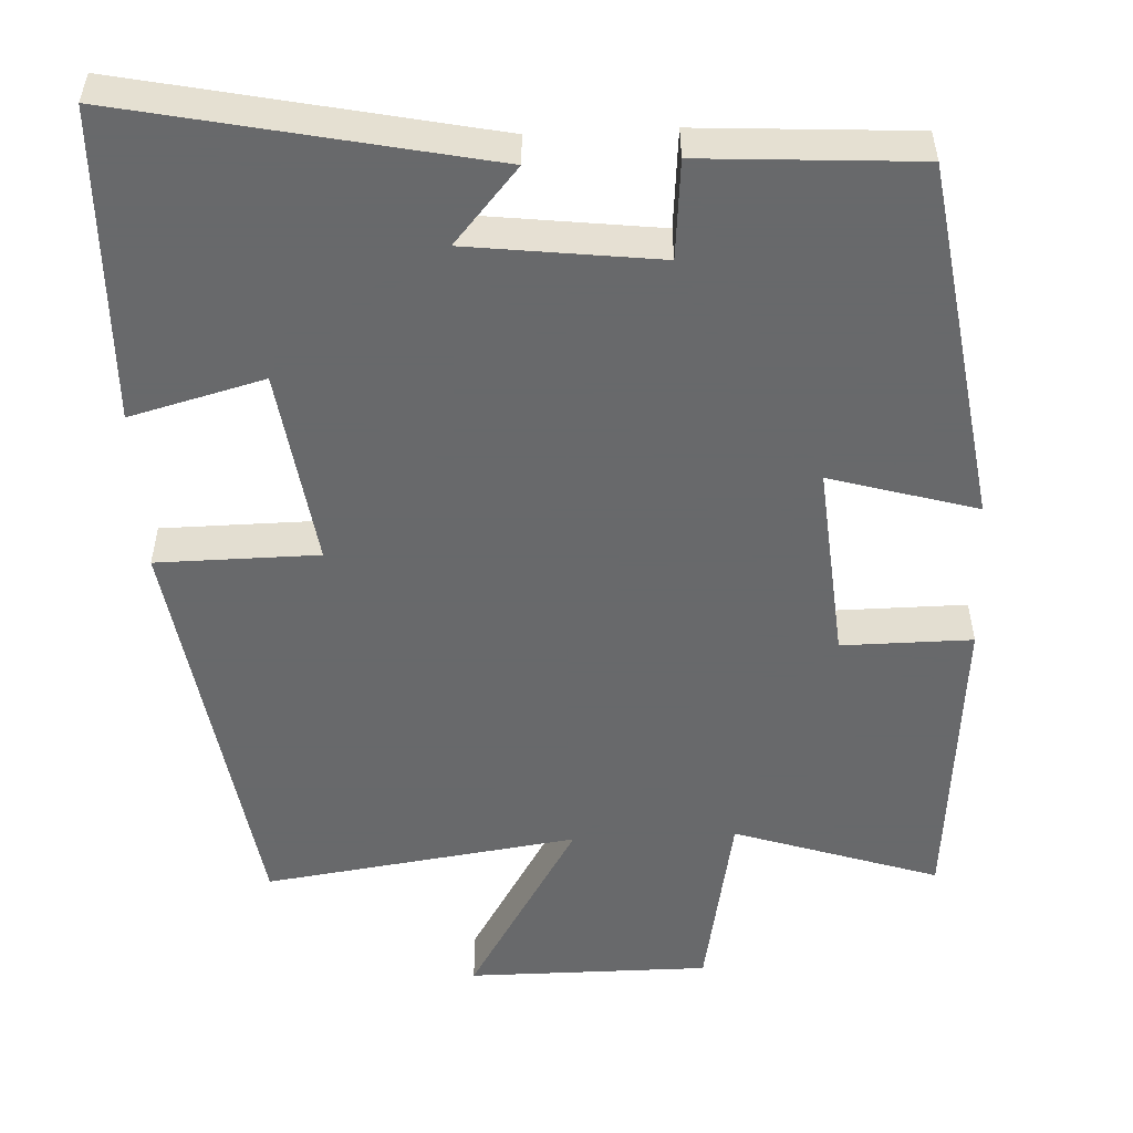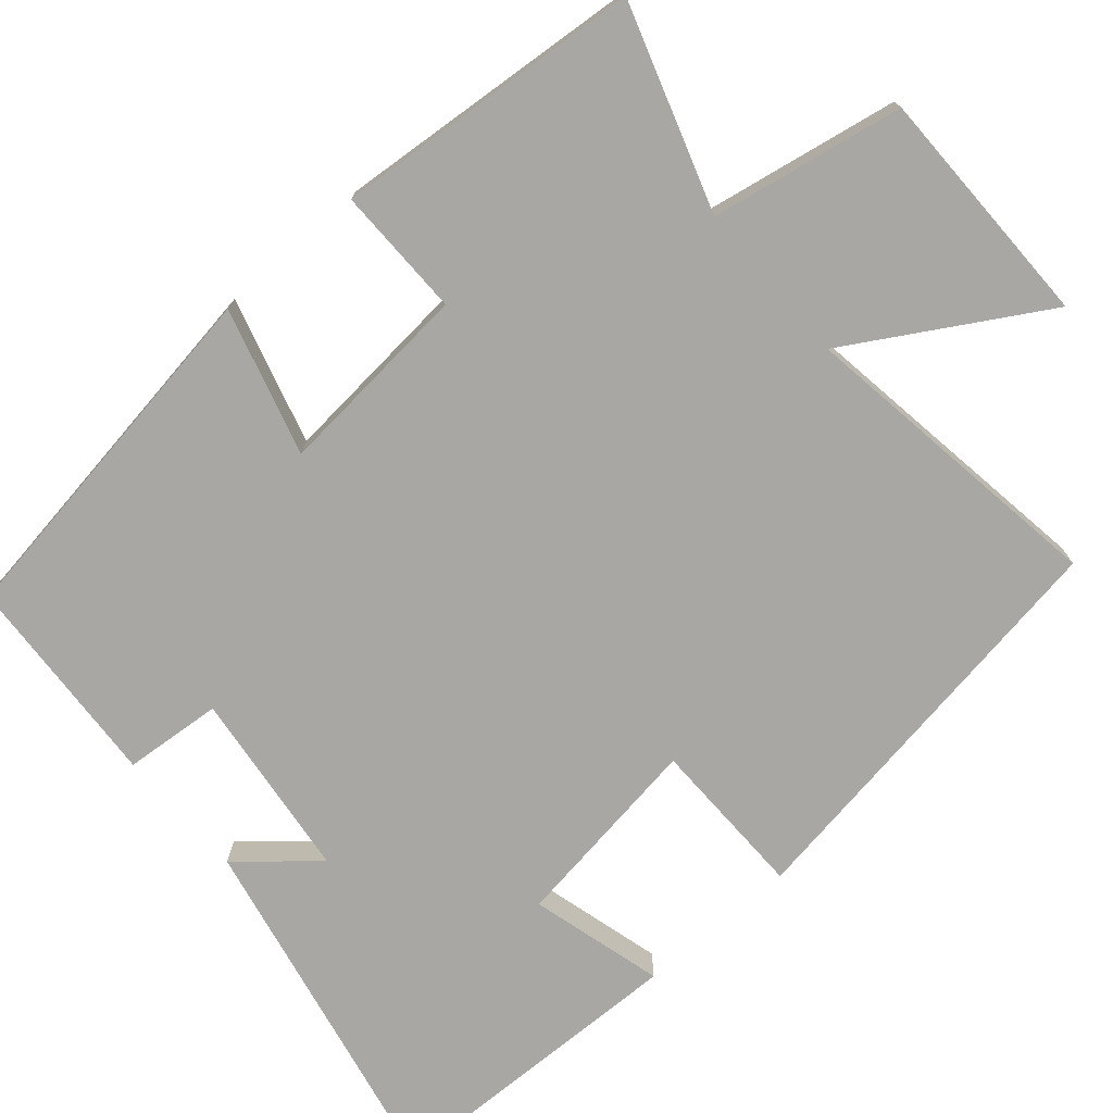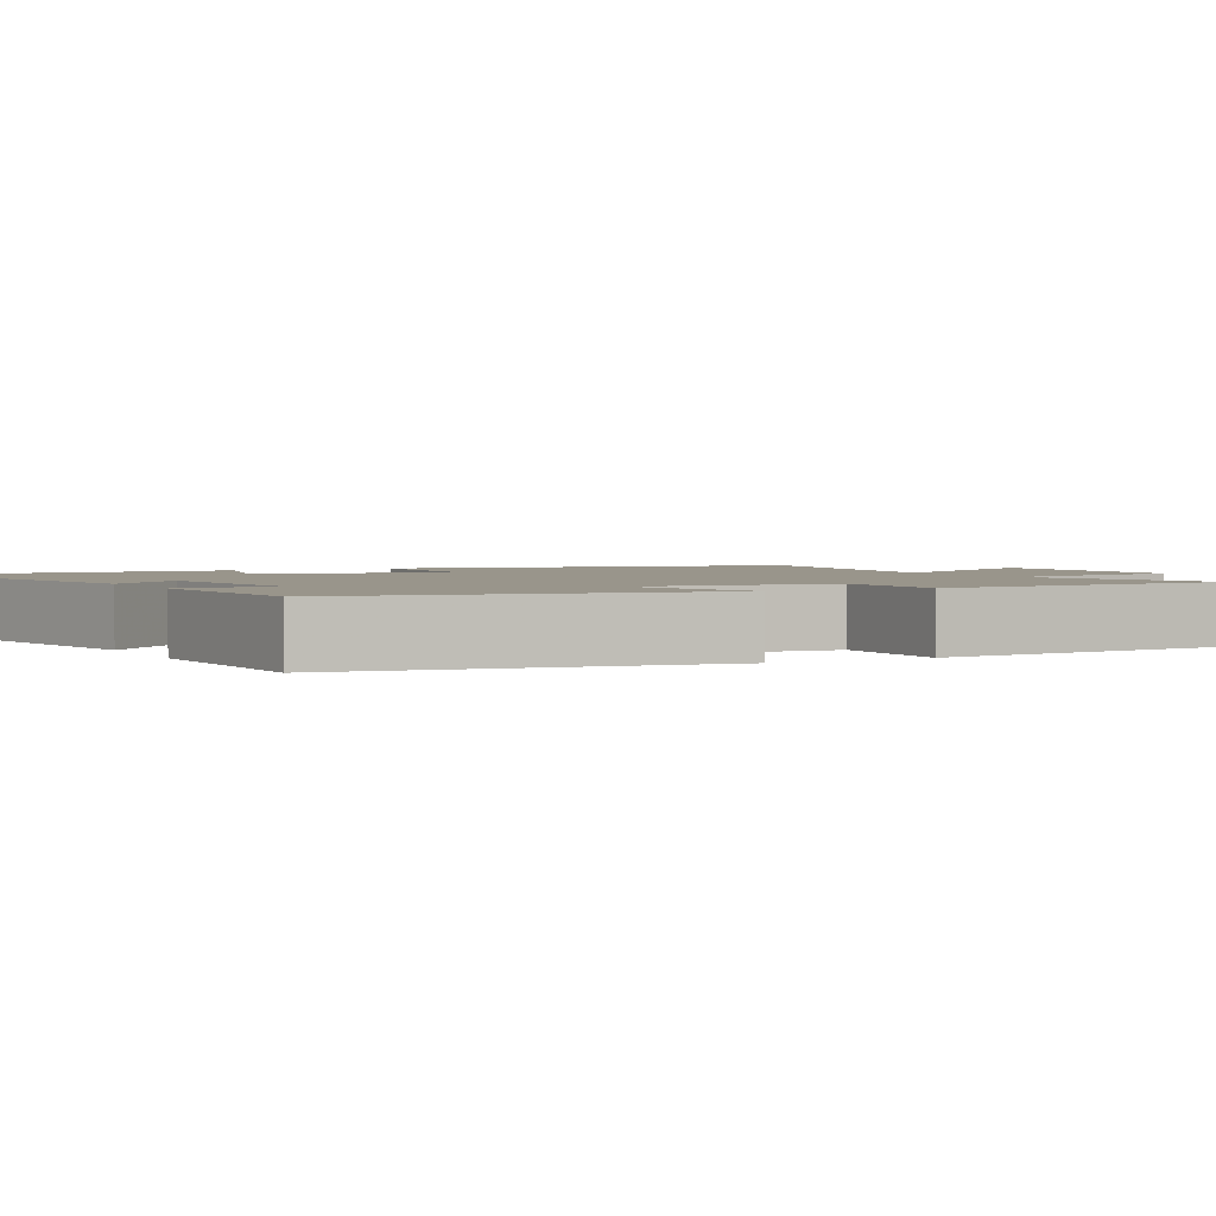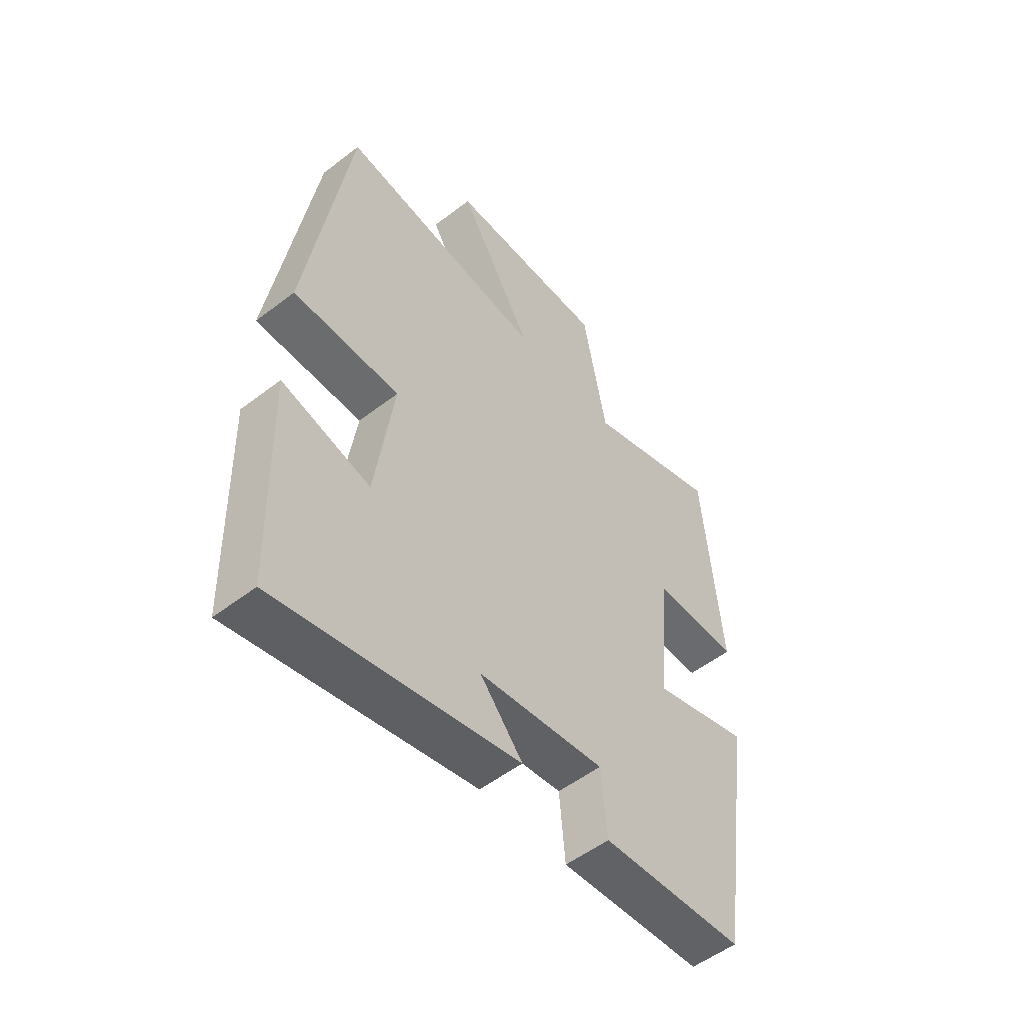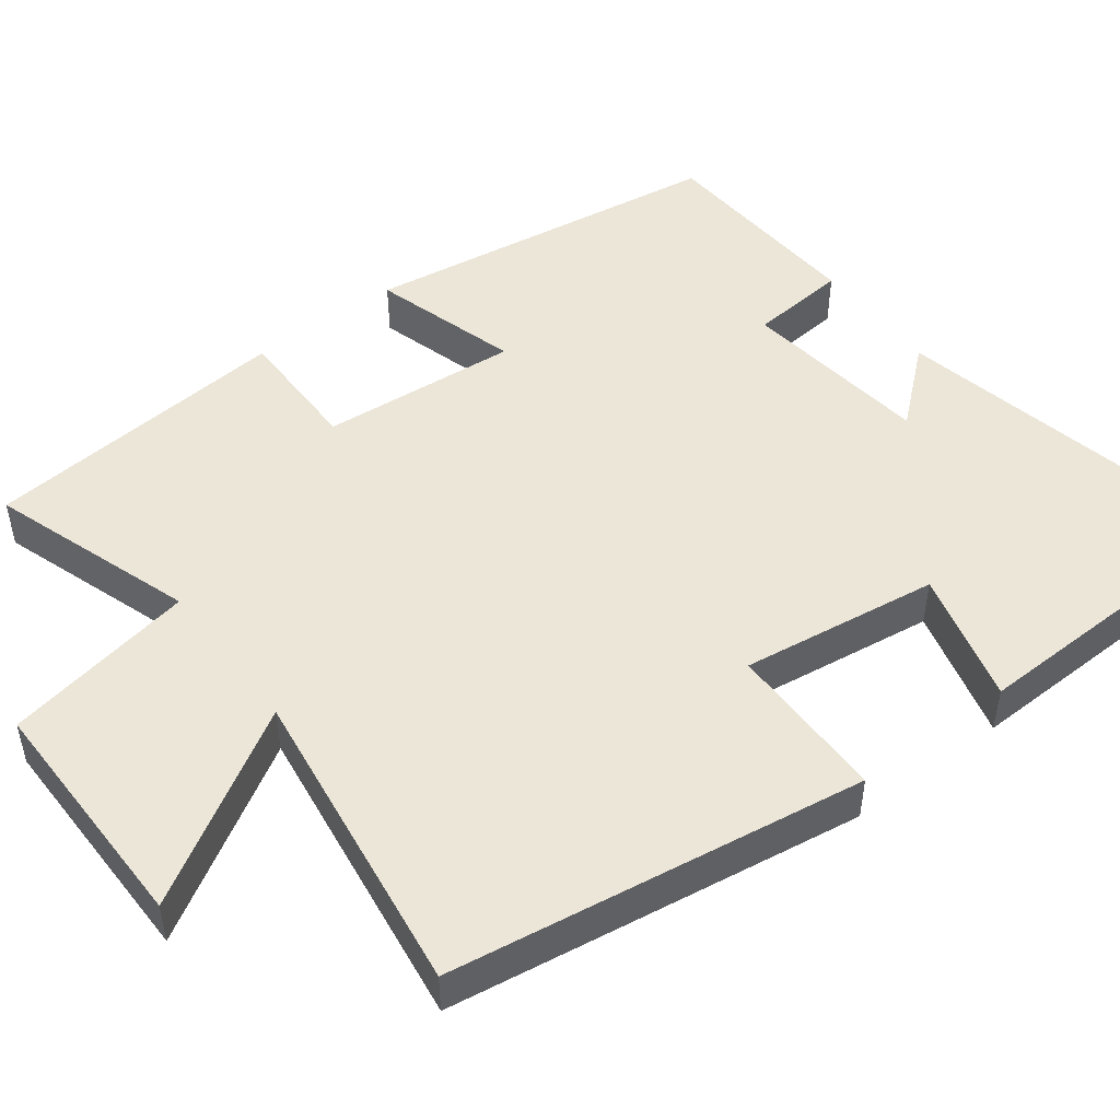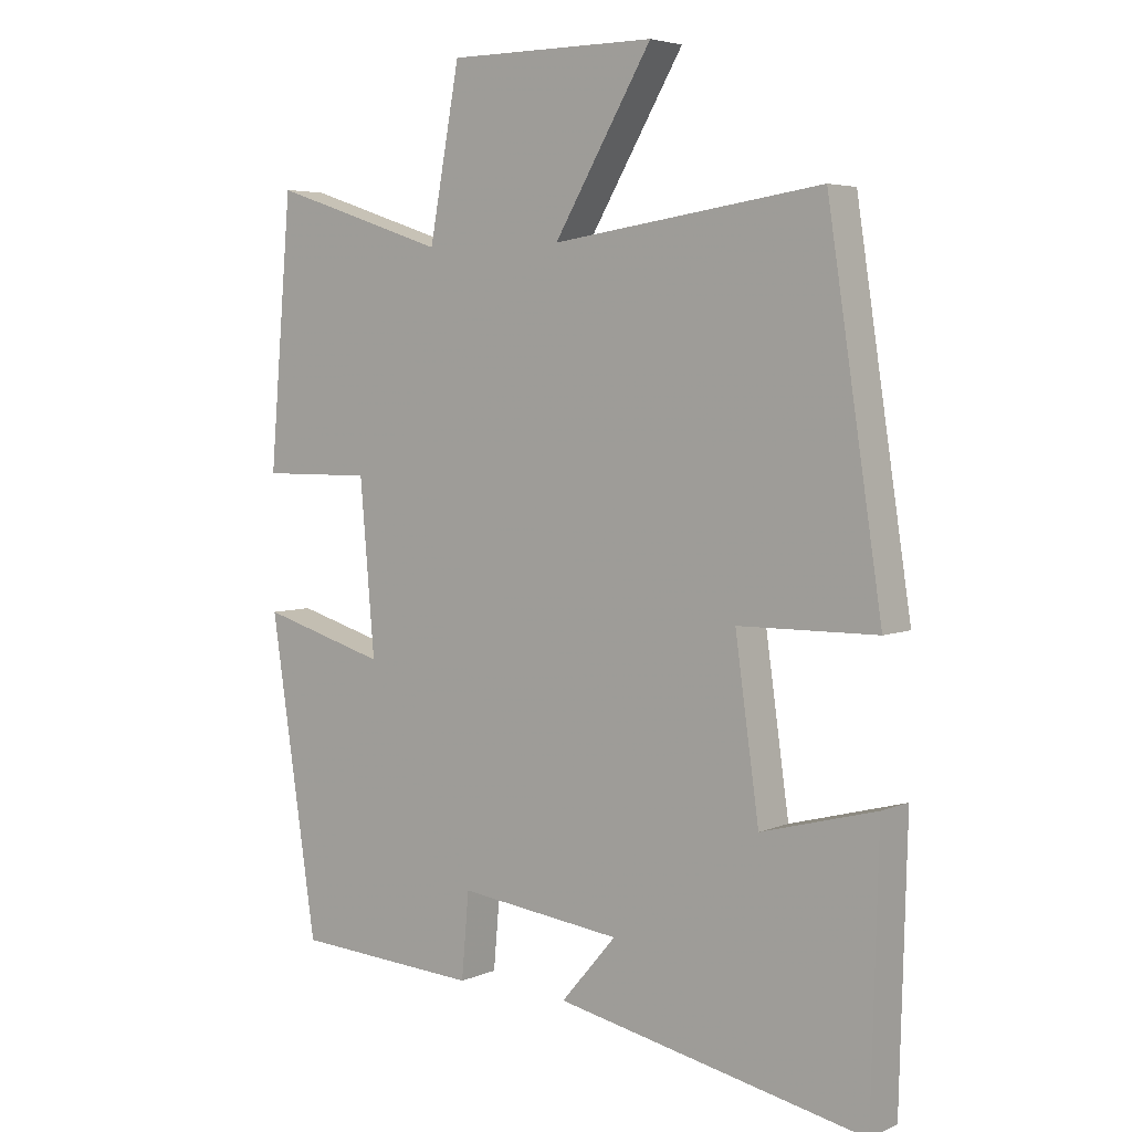
<metadata>
{"format":"obj","ext":"obj","renderer":"f3d","projection":"perspective","resolution":1024,"background":"white","views":[{"elev":-52.6,"azim":-177.3,"up":"+Y"},{"elev":-74.5,"azim":-49.0,"up":"+Y"},{"elev":2.2,"azim":-117.5,"up":"+Y"},{"elev":-53.2,"azim":129.5,"up":"+Z"},{"elev":48.8,"azim":52.7,"up":"+Y"},{"elev":4.7,"azim":37.1,"up":"+Z"}]}
</metadata>
<code>
v -0.43 0.07 -0.483
v -0.5 0.07 -0.013
v -0.31 0.07 -0.068
v -0.332 0.07 0.188
v -0.5 0.07 0.187
v -0.466 0.07 0.588
v -0.201 0.07 0.5
v -0.155 0.07 0.749
v 0.159 0.07 0.749
v 0.011 0.07 0.5
v 0.418 0.07 0.558
v 0.5 0.07 0.02
v 0.291 0.07 0.018
v 0.327 0.07 -0.238
v 0.5 0.07 -0.192
v 0.489 0.07 -0.597
v 0.022 0.07 -0.5
v 0.105 0.07 -0.403
v -0.141 0.07 -0.373
v -0.152 0.07 -0.5
v -0.43 0 -0.483
v -0.5 0 -0.013
v -0.31 0 -0.068
v -0.332 0 0.188
v -0.5 0 0.187
v -0.466 0 0.588
v -0.201 0 0.5
v -0.155 0 0.749
v 0.159 0 0.749
v 0.011 0 0.5
v 0.418 0 0.558
v 0.5 0 0.02
v 0.291 0 0.018
v 0.327 0 -0.238
v 0.5 0 -0.192
v 0.489 0 -0.597
v 0.022 0 -0.5
v 0.105 0 -0.403
v -0.141 0 -0.373
v -0.152 0 -0.5
f 1 2 3
f 20 1 3
f 19 20 3
f 18 19 3 4
f 16 17 18
f 15 16 18
f 14 15 18
f 13 14 18 4
f 12 13 4
f 11 12 4
f 10 11 4
f 7 8 9 10
f 7 10 4 5
f 5 6 7
f 23 22 21
f 23 21 40
f 23 40 39
f 24 23 39 38
f 38 37 36
f 38 36 35
f 38 35 34
f 24 38 34 33
f 24 33 32
f 24 32 31
f 24 31 30
f 30 29 28 27
f 25 24 30 27
f 27 26 25
f 1 21 22 2
f 2 22 23 3
f 3 23 24 4
f 4 24 25 5
f 5 25 26 6
f 6 26 27 7
f 7 27 28 8
f 8 28 29 9
f 9 29 30 10
f 10 30 31 11
f 11 31 32 12
f 12 32 33 13
f 13 33 34 14
f 14 34 35 15
f 15 35 36 16
f 16 36 37 17
f 17 37 38 18
f 18 38 39 19
f 19 39 40 20
f 20 40 21 1

</code>
